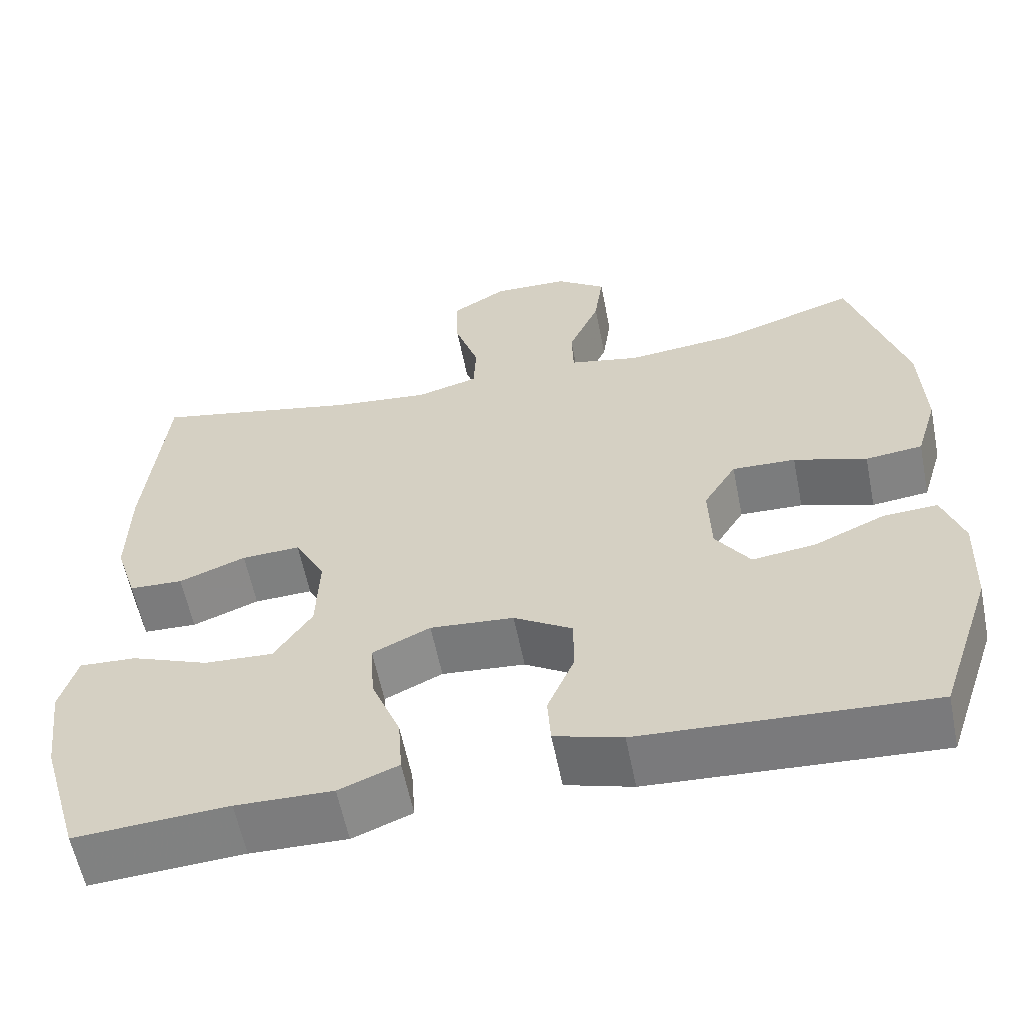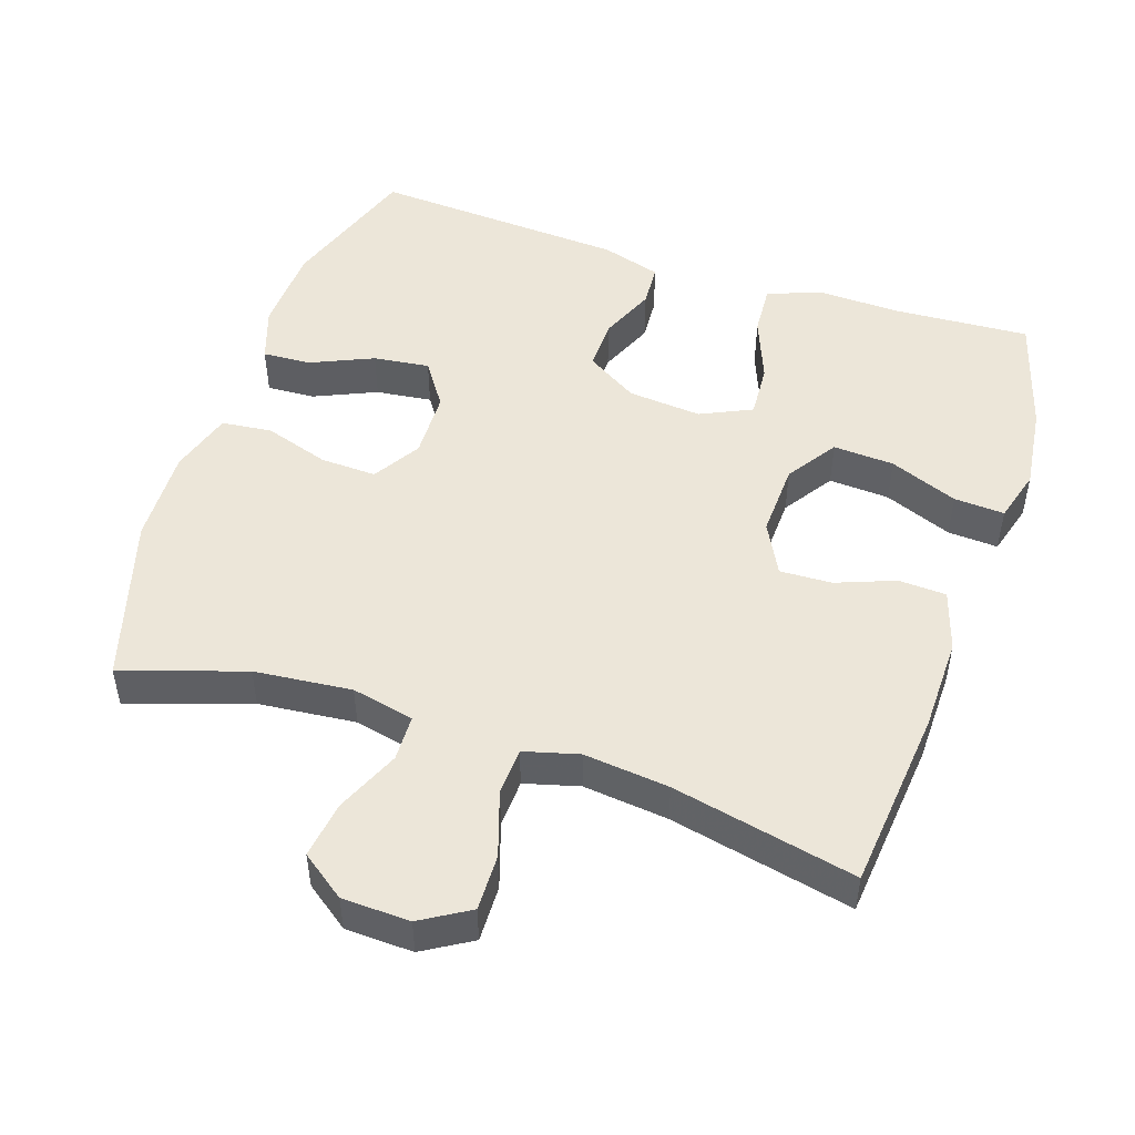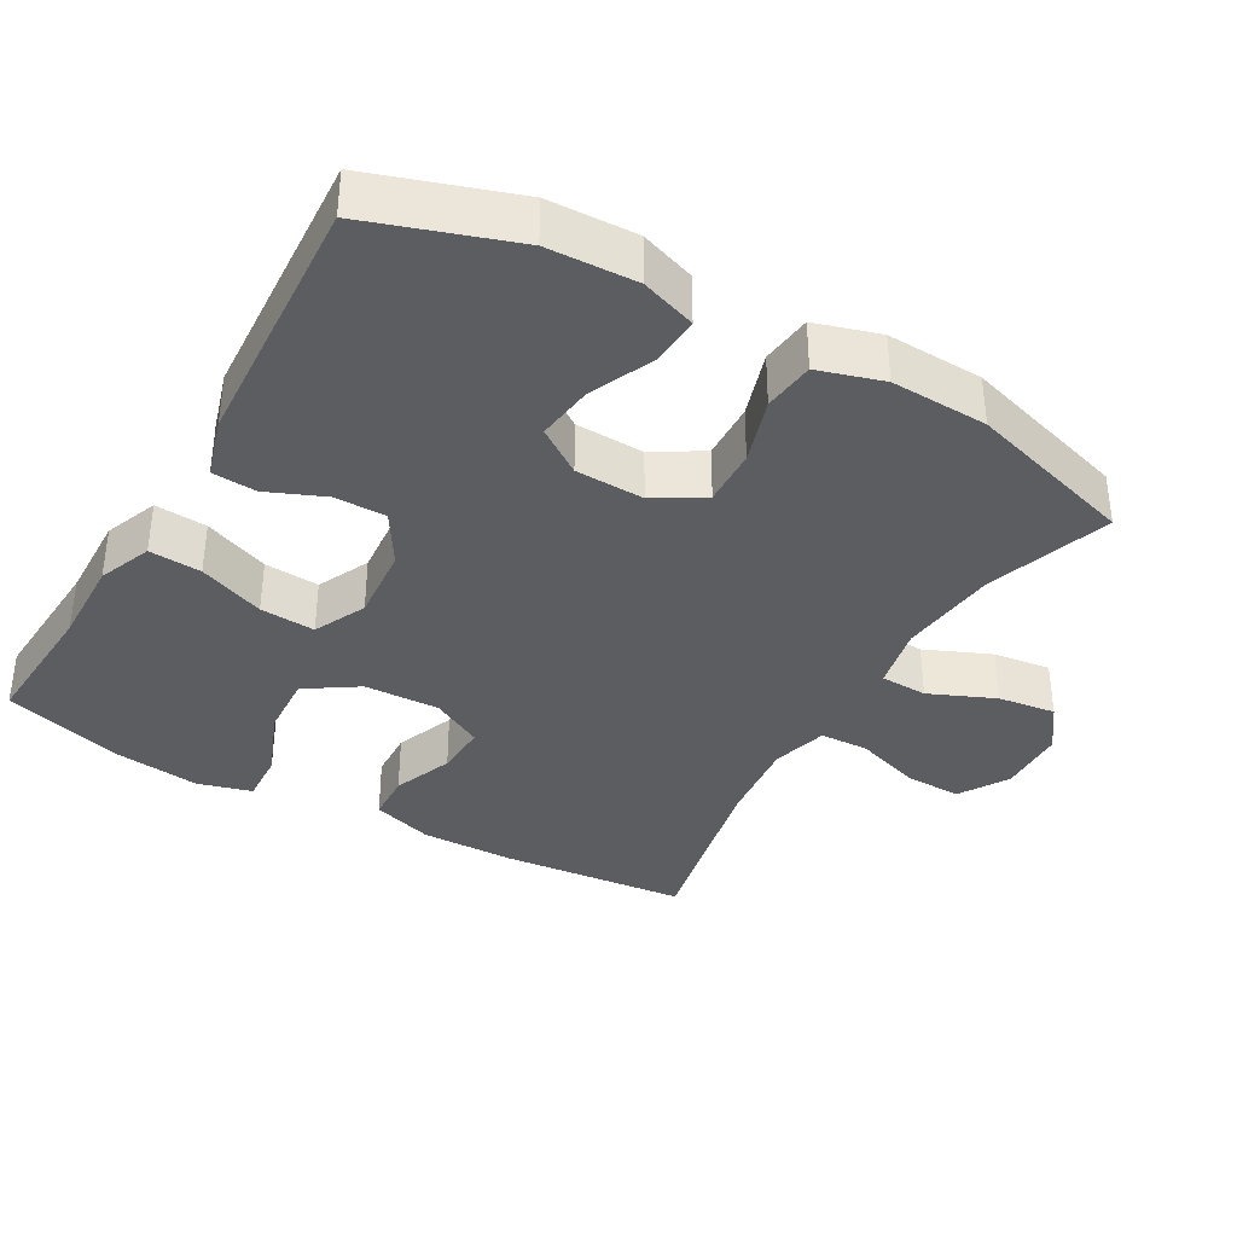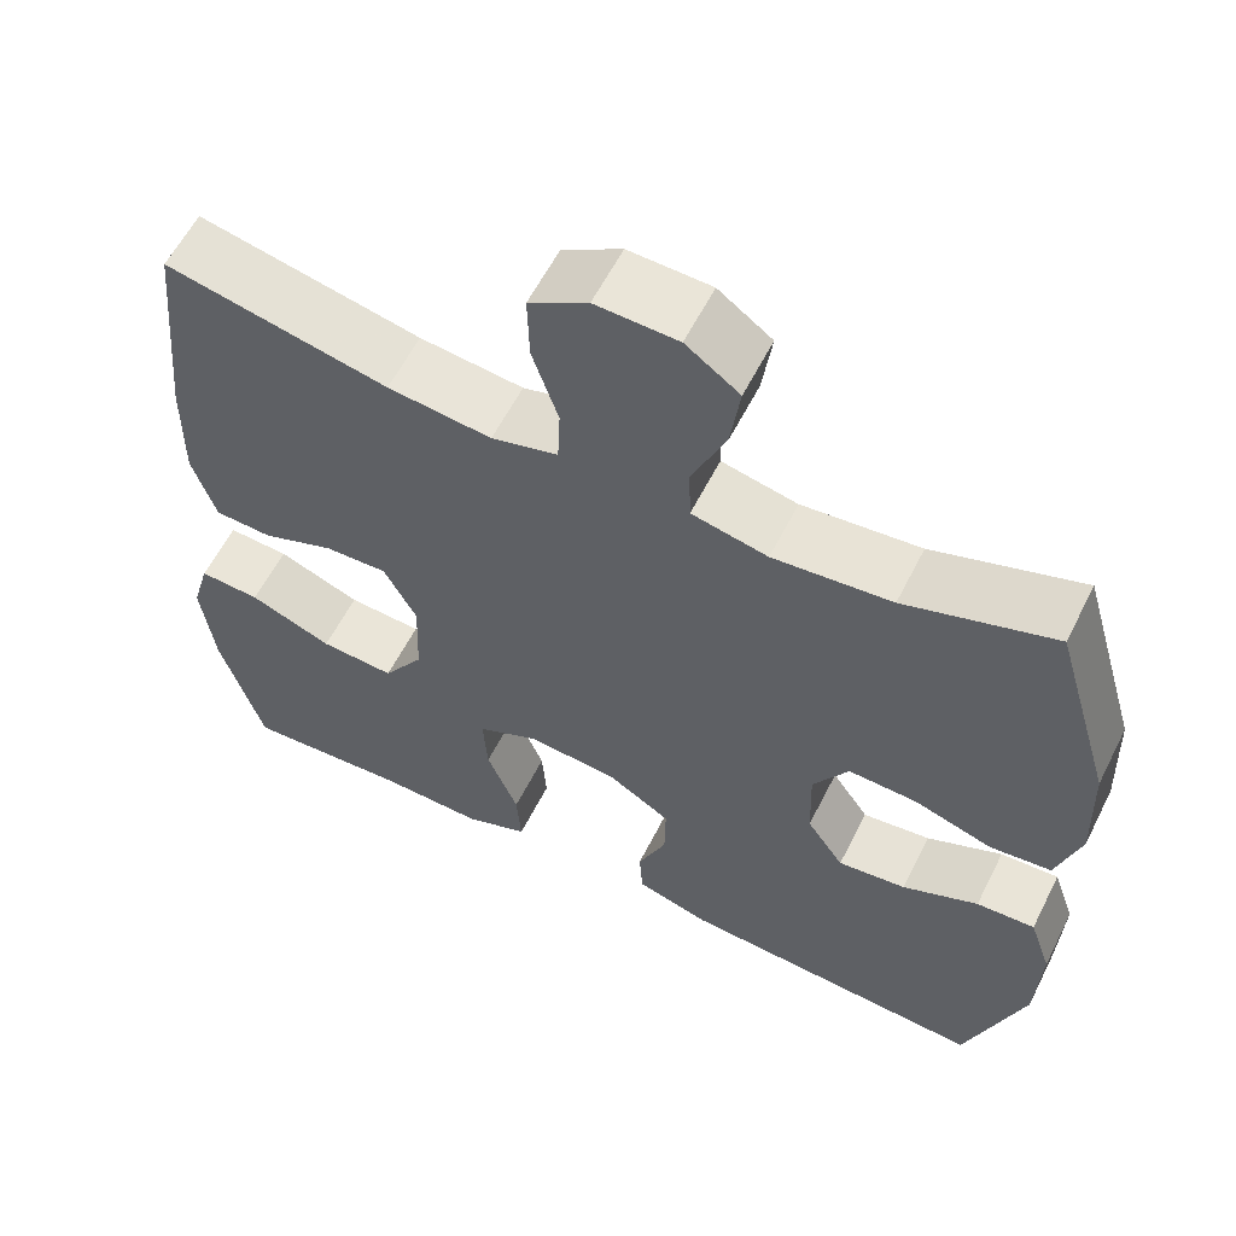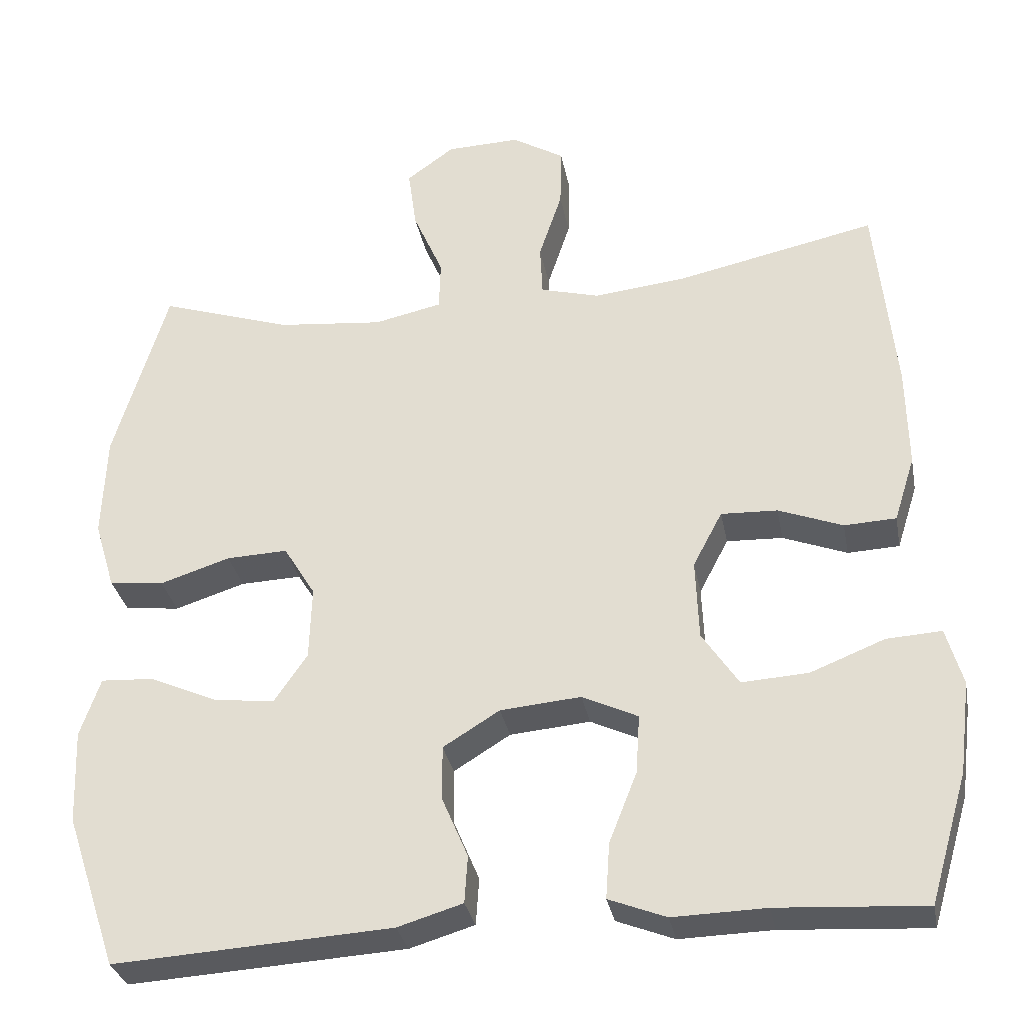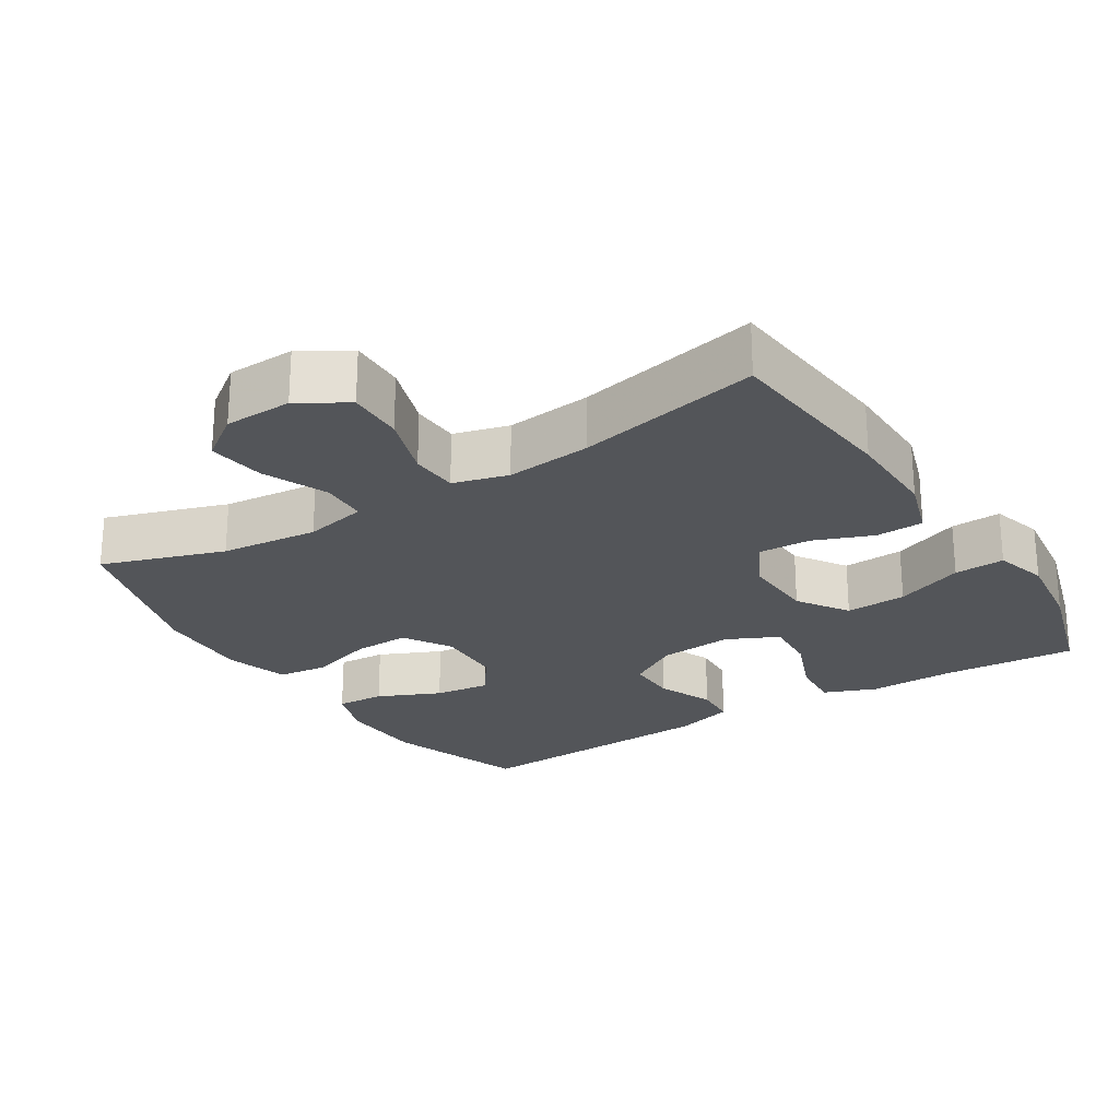
<metadata>
{"format":"obj","ext":"obj","renderer":"f3d","projection":"perspective","resolution":1024,"background":"white","views":[{"elev":-59.3,"azim":-168.7,"up":"+Z"},{"elev":49.5,"azim":18.6,"up":"+Y"},{"elev":-36.4,"azim":-119.9,"up":"+Y"},{"elev":59.4,"azim":-153.3,"up":"+Z"},{"elev":-31.7,"azim":10.7,"up":"+Z"},{"elev":-24.2,"azim":32.2,"up":"+Y"}]}
</metadata>
<code>
v 0.5 0.07 -0.5
v 0.31 0.07 -0.488
v 0.19 0.07 -0.491
v 0.116 0.07 -0.462
v 0.121 0.07 -0.39
v 0.157 0.07 -0.299
v 0.162 0.07 -0.223
v 0.09 0.07 -0.189
v -0.014 0.07 -0.198
v -0.087 0.07 -0.243
v -0.086 0.07 -0.315
v -0.053 0.07 -0.393
v -0.057 0.07 -0.454
v -0.141 0.07 -0.479
v -0.5 0.07 -0.5
v -0.567 0.07 -0.302
v -0.572 0.07 -0.18
v -0.546 0.07 -0.104
v -0.478 0.07 -0.108
v -0.39 0.07 -0.147
v -0.311 0.07 -0.157
v -0.268 0.07 -0.094
v -0.265 0.07 0.001
v -0.306 0.07 0.068
v -0.385 0.07 0.065
v -0.476 0.07 0.036
v -0.547 0.07 0.044
v -0.574 0.07 0.133
v -0.569 0.07 0.267
v -0.5 0.07 0.5
v -0.328 0.07 0.443
v -0.191 0.07 0.429
v -0.103 0.07 0.448
v -0.101 0.07 0.513
v -0.14 0.07 0.603
v -0.151 0.07 0.683
v -0.089 0.07 0.728
v 0.006 0.07 0.731
v 0.074 0.07 0.69
v 0.072 0.07 0.611
v 0.042 0.07 0.52
v 0.045 0.07 0.453
v 0.122 0.07 0.432
v 0.242 0.07 0.445
v 0.5 0.07 0.5
v 0.525 0.07 0.244
v 0.527 0.07 0.112
v 0.5 0.07 0.027
v 0.433 0.07 0.024
v 0.35 0.07 0.056
v 0.277 0.07 0.059
v 0.239 0.07 -0.013
v 0.243 0.07 -0.117
v 0.29 0.07 -0.188
v 0.376 0.07 -0.183
v 0.472 0.07 -0.145
v 0.543 0.07 -0.141
v 0.564 0.07 -0.215
v 0.549 0.07 -0.334
v 0.5 0 -0.5
v 0.31 0 -0.488
v 0.19 0 -0.491
v 0.116 0 -0.462
v 0.121 0 -0.39
v 0.157 0 -0.299
v 0.162 0 -0.223
v 0.09 0 -0.189
v -0.014 0 -0.198
v -0.087 0 -0.243
v -0.086 0 -0.315
v -0.053 0 -0.393
v -0.057 0 -0.454
v -0.141 0 -0.479
v -0.5 0 -0.5
v -0.567 0 -0.302
v -0.572 0 -0.18
v -0.546 0 -0.104
v -0.478 0 -0.108
v -0.39 0 -0.147
v -0.311 0 -0.157
v -0.268 0 -0.094
v -0.265 0 0.001
v -0.306 0 0.068
v -0.385 0 0.065
v -0.476 0 0.036
v -0.547 0 0.044
v -0.574 0 0.133
v -0.569 0 0.267
v -0.5 0 0.5
v -0.328 0 0.443
v -0.191 0 0.429
v -0.103 0 0.448
v -0.101 0 0.513
v -0.14 0 0.603
v -0.151 0 0.683
v -0.089 0 0.728
v 0.006 0 0.731
v 0.074 0 0.69
v 0.072 0 0.611
v 0.042 0 0.52
v 0.045 0 0.453
v 0.122 0 0.432
v 0.242 0 0.445
v 0.5 0 0.5
v 0.525 0 0.244
v 0.527 0 0.112
v 0.5 0 0.027
v 0.433 0 0.024
v 0.35 0 0.056
v 0.277 0 0.059
v 0.239 0 -0.013
v 0.243 0 -0.117
v 0.29 0 -0.188
v 0.376 0 -0.183
v 0.472 0 -0.145
v 0.543 0 -0.141
v 0.564 0 -0.215
v 0.549 0 -0.334
f 59 1 2
f 58 59 2
f 57 58 2
f 56 57 2
f 55 56 2
f 4 5 6
f 3 4 6
f 2 3 6
f 55 2 6
f 54 55 6
f 53 54 6 7
f 52 53 7 8
f 51 52 8 9
f 48 49 50
f 47 48 50
f 46 47 50
f 45 46 50
f 44 45 50
f 43 44 50 51
f 51 9 10
f 43 51 10
f 42 43 10
f 39 40 41
f 38 39 41
f 37 38 41
f 36 37 41
f 35 36 41
f 34 35 41
f 41 42 10
f 34 41 10
f 33 34 10
f 29 30 31
f 28 29 31
f 27 28 31
f 26 27 31
f 25 26 31
f 24 25 31 32
f 32 33 10
f 24 32 10
f 23 24 10
f 18 19 20
f 17 18 20
f 16 17 20
f 15 16 20
f 14 15 20
f 13 14 20
f 12 13 20
f 11 12 20
f 11 20 21
f 22 23 10 11
f 11 21 22
f 61 60 118
f 61 118 117
f 61 117 116
f 61 116 115
f 61 115 114
f 65 64 63
f 65 63 62
f 65 62 61
f 65 61 114
f 65 114 113
f 66 65 113 112
f 67 66 112 111
f 68 67 111 110
f 109 108 107
f 109 107 106
f 109 106 105
f 109 105 104
f 109 104 103
f 110 109 103 102
f 69 68 110
f 69 110 102
f 69 102 101
f 100 99 98
f 100 98 97
f 100 97 96
f 100 96 95
f 100 95 94
f 100 94 93
f 69 101 100
f 69 100 93
f 69 93 92
f 90 89 88
f 90 88 87
f 90 87 86
f 90 86 85
f 90 85 84
f 91 90 84 83
f 69 92 91
f 69 91 83
f 69 83 82
f 79 78 77
f 79 77 76
f 79 76 75
f 79 75 74
f 79 74 73
f 79 73 72
f 79 72 71
f 79 71 70
f 80 79 70
f 70 69 82 81
f 81 80 70
f 1 60 61 2
f 2 61 62 3
f 3 62 63 4
f 4 63 64 5
f 5 64 65 6
f 6 65 66 7
f 7 66 67 8
f 8 67 68 9
f 9 68 69 10
f 10 69 70 11
f 11 70 71 12
f 12 71 72 13
f 13 72 73 14
f 14 73 74 15
f 15 74 75 16
f 16 75 76 17
f 17 76 77 18
f 18 77 78 19
f 19 78 79 20
f 20 79 80 21
f 21 80 81 22
f 22 81 82 23
f 23 82 83 24
f 24 83 84 25
f 25 84 85 26
f 26 85 86 27
f 27 86 87 28
f 28 87 88 29
f 29 88 89 30
f 30 89 90 31
f 31 90 91 32
f 32 91 92 33
f 33 92 93 34
f 34 93 94 35
f 35 94 95 36
f 36 95 96 37
f 37 96 97 38
f 38 97 98 39
f 39 98 99 40
f 40 99 100 41
f 41 100 101 42
f 42 101 102 43
f 43 102 103 44
f 44 103 104 45
f 45 104 105 46
f 46 105 106 47
f 47 106 107 48
f 48 107 108 49
f 49 108 109 50
f 50 109 110 51
f 51 110 111 52
f 52 111 112 53
f 53 112 113 54
f 54 113 114 55
f 55 114 115 56
f 56 115 116 57
f 57 116 117 58
f 58 117 118 59
f 59 118 60 1

</code>
